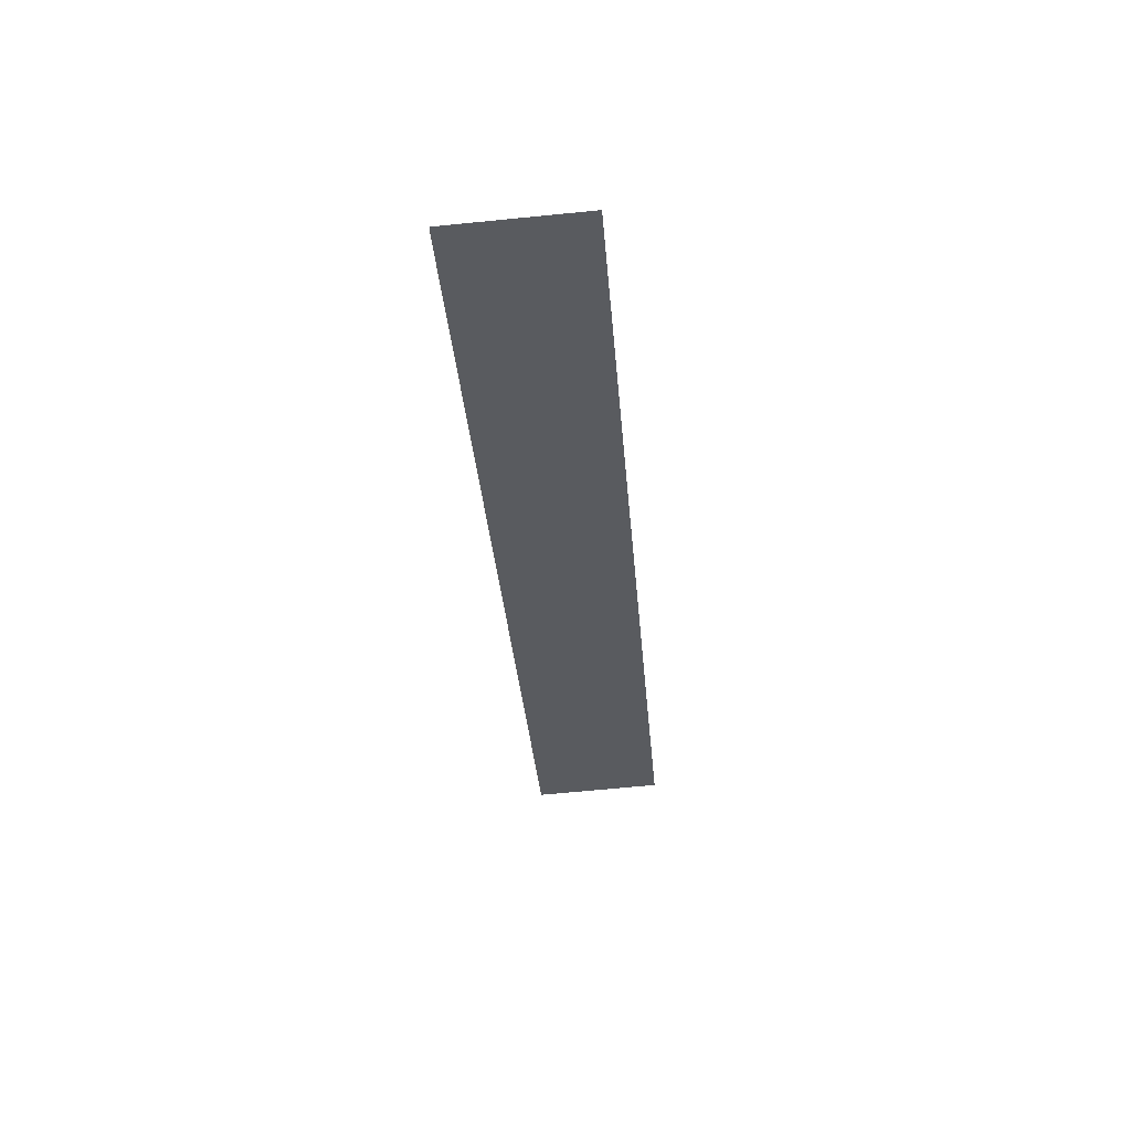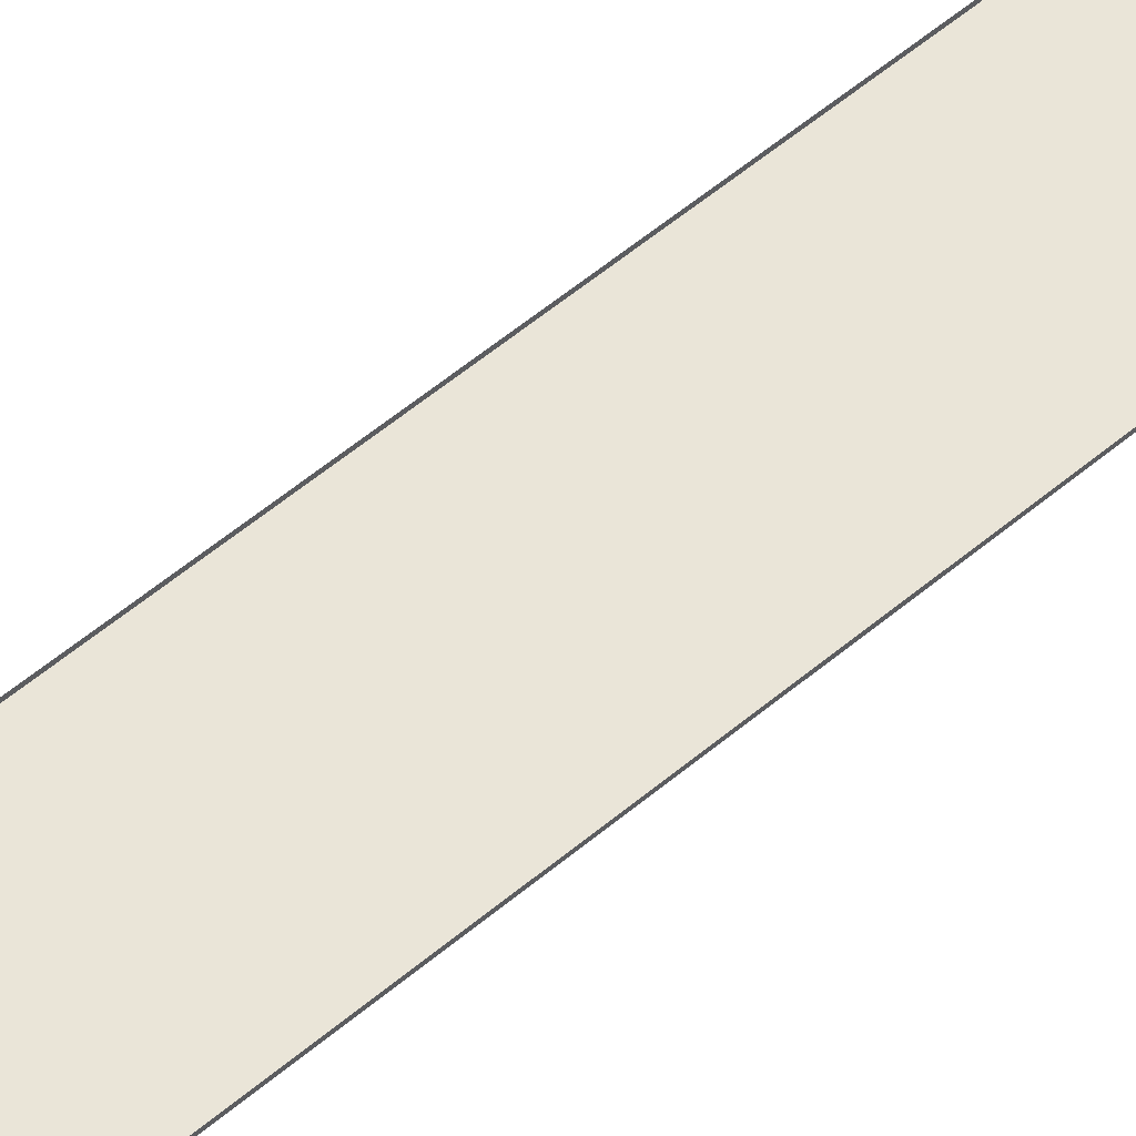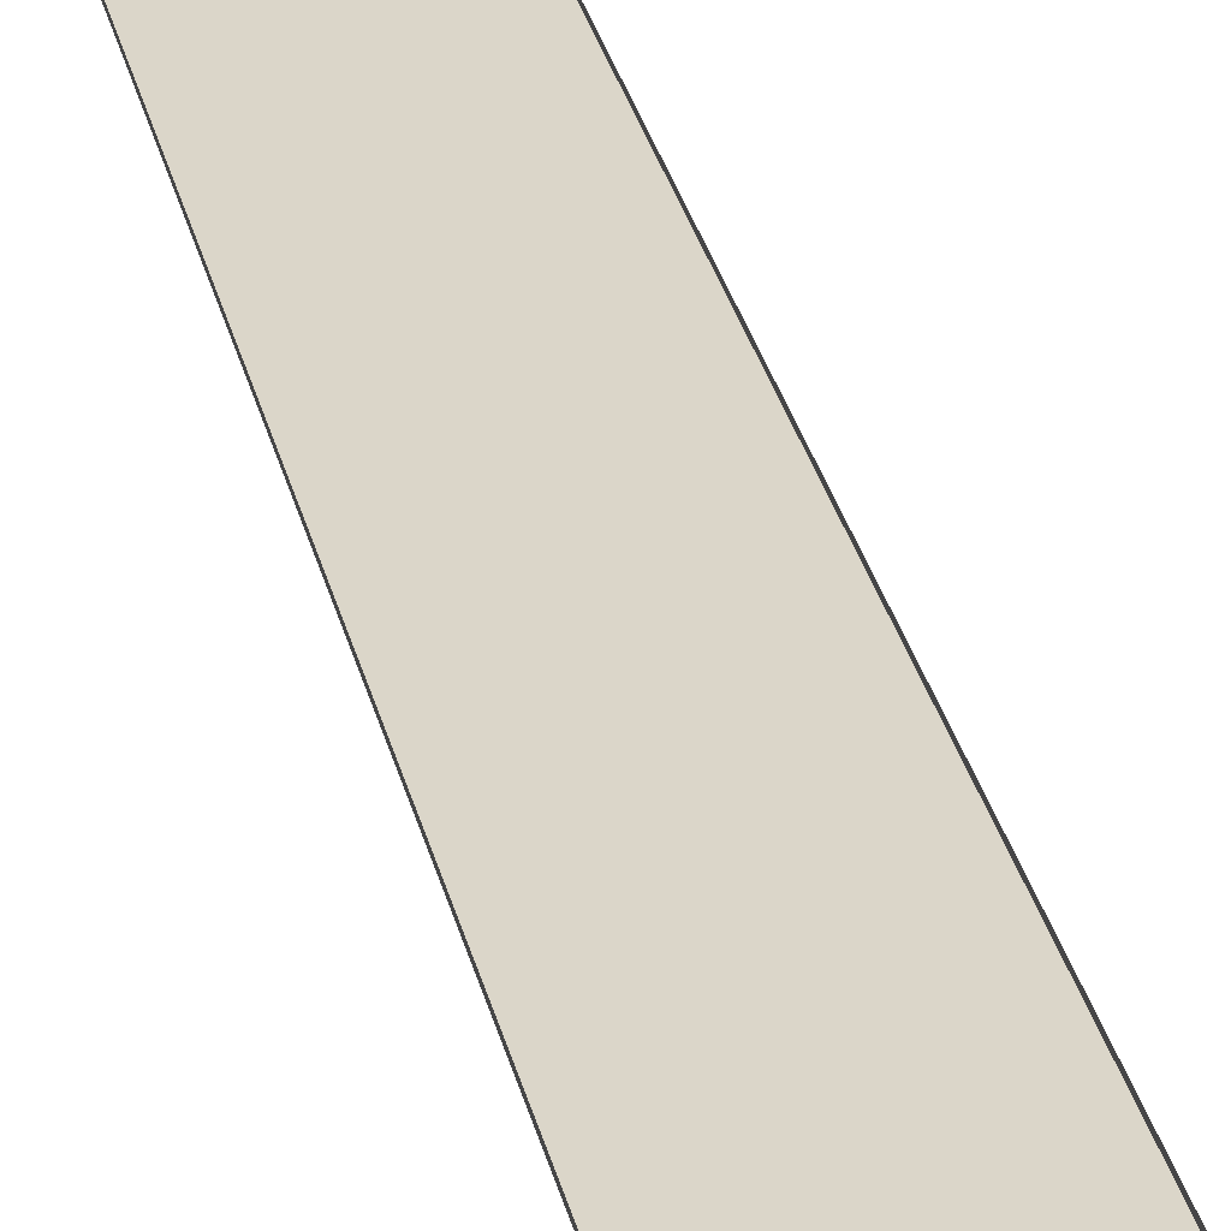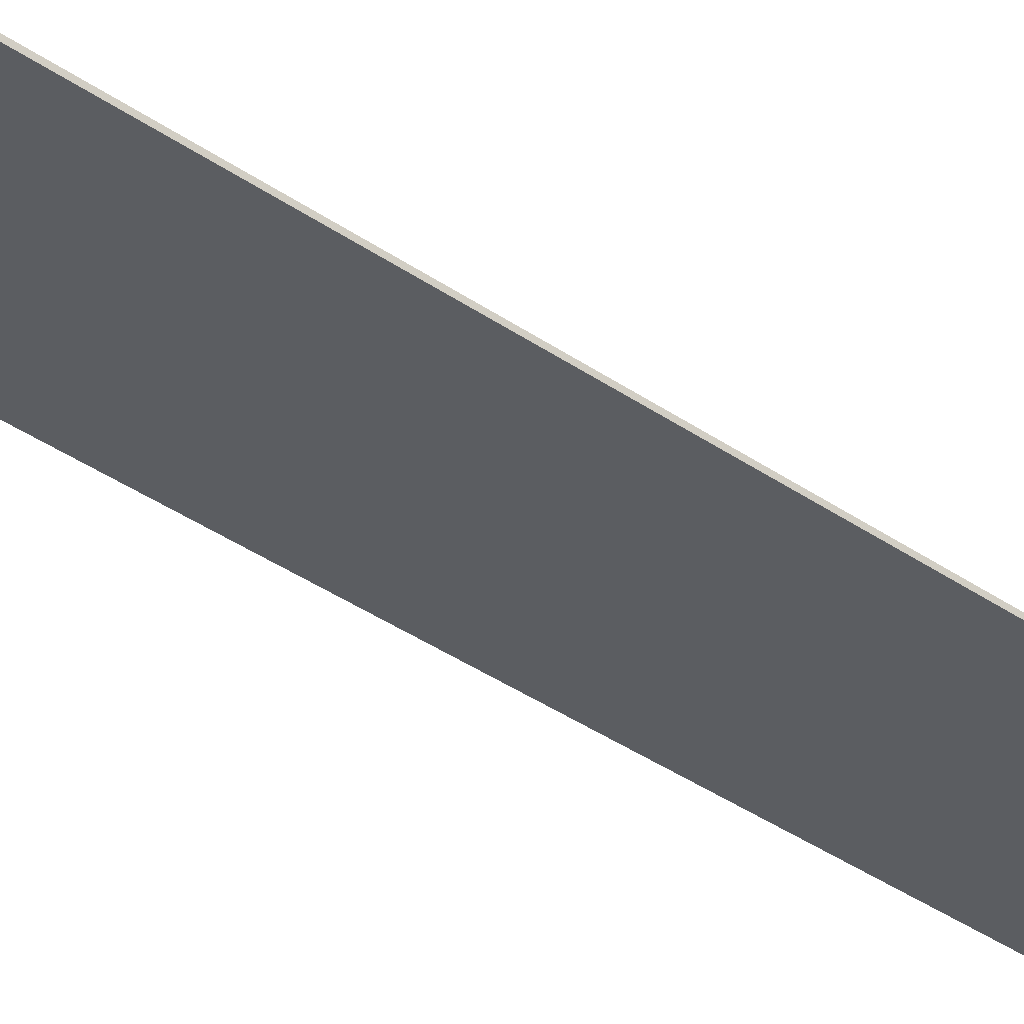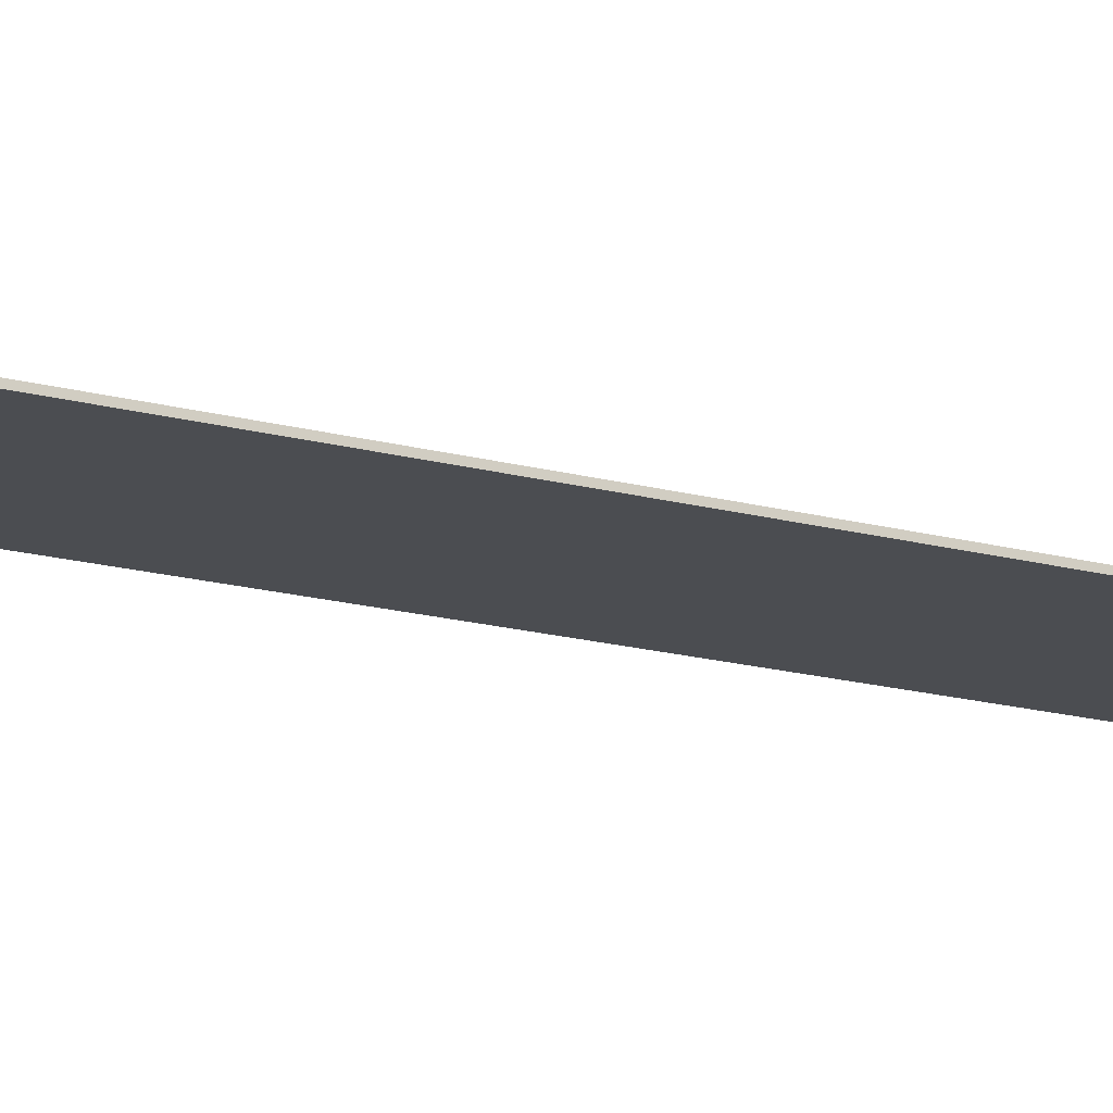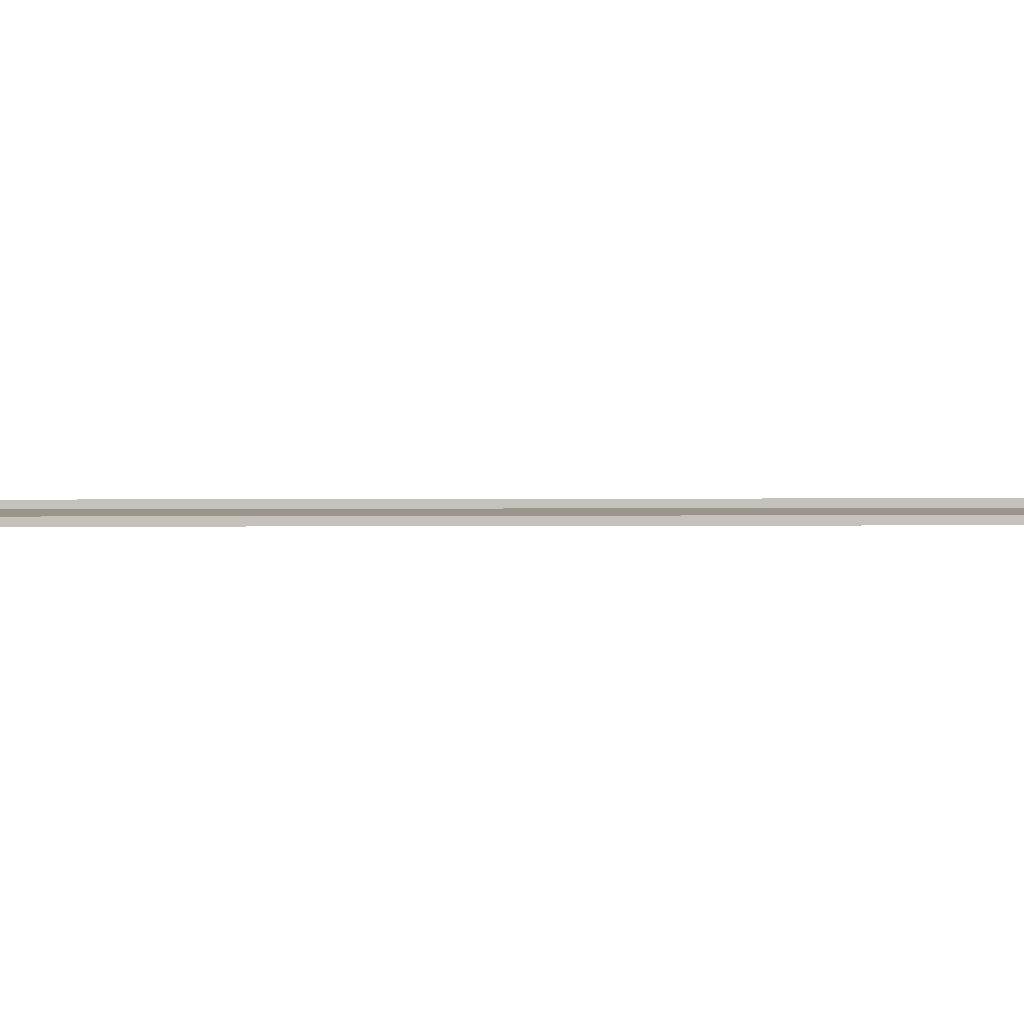
<metadata>
{"format":"obj","ext":"obj","renderer":"f3d","projection":"perspective","resolution":1024,"background":"white","views":[{"elev":56.8,"azim":-3.3,"up":"+Y"},{"elev":59.0,"azim":-126.0,"up":"+Z"},{"elev":29.8,"azim":-8.0,"up":"+Z"},{"elev":-35.4,"azim":-128.7,"up":"+Z"},{"elev":-15.7,"azim":-116.4,"up":"+Z"},{"elev":2.2,"azim":-87.8,"up":"+Z"}]}
</metadata>
<code>
o EndLine
g EndLine
v -158.4 2751 -331.7
v -162.3 2801 -328.4
v -158.4 2751 -328.4
v -162.3 2801 -331.7
v -10.39 2763 -331.7
v -10.39 2763 -328.4
v -14.27 2812 -331.7
v -14.27 2812 -328.4
v -59.73 2759 -331.7
v -63.62 2808 -331.7
v -67.5 2858 -331.7
v -113 2805 -331.7
v -116.8 2854 -331.7
v -109.1 2755 -331.7
v -18.15 2862 -331.7
v -22.04 2911 -331.7
v -71.39 2907 -331.7
v -120.7 2903 -331.7
v -166.2 2850 -331.7
v -170.1 2899 -331.7
v -75.27 2957 -331.7
v -124.6 2953 -331.7
v -25.92 2960 -331.7
v -29.81 3010 -331.7
v -79.15 3006 -331.7
v -128.5 3002 -331.7
v -174 2949 -331.7
v -177.8 2998 -331.7
v -83.04 3055 -331.7
v -132.4 3051 -331.7
v -33.69 3059 -331.7
v -37.57 3108 -331.7
v -86.92 3105 -331.7
v -136.3 3101 -331.7
v -181.7 3047 -331.7
v -185.6 3097 -331.7
v -90.8 3154 -331.7
v -140.2 3150 -331.7
v -41.46 3158 -331.7
v -45.34 3207 -331.7
v -94.69 3203 -331.7
v -144 3199 -331.7
v -189.5 3146 -331.7
v -193.4 3195 -331.7
v -98.57 3253 -331.7
v -147.9 3249 -331.7
v -49.22 3256 -331.7
v -53.11 3306 -331.7
v -102.5 3302 -331.7
v -151.8 3298 -331.7
v -197.3 3245 -331.7
v -201.2 3294 -331.7
v -106.3 3351 -331.7
v -155.7 3347 -331.7
v -56.99 3355 -331.7
v -60.88 3405 -331.7
v -110.2 3401 -331.7
v -159.6 3397 -331.7
v -205 3344 -331.7
v -208.9 3393 -331.7
v -114.1 3450 -331.7
v -163.5 3446 -331.7
v -64.76 3454 -331.7
v -68.64 3503 -331.7
v -118 3499 -331.7
v -167.3 3495 -331.7
v -212.8 3442 -331.7
v -216.7 3492 -331.7
v -121.9 3549 -331.7
v -171.2 3545 -331.7
v -72.53 3553 -331.7
v -76.41 3602 -331.7
v -125.8 3598 -331.7
v -175.1 3594 -331.7
v -220.6 3541 -331.7
v -224.5 3590 -331.7
v -129.6 3647 -331.7
v -179 3643 -331.7
v -80.29 3651 -331.7
v -84.18 3701 -331.7
v -133.5 3697 -331.7
v -182.9 3693 -331.7
v -228.3 3640 -331.7
v -232.2 3689 -331.7
v -137.4 3746 -331.7
v -186.8 3742 -331.7
v -88.06 3750 -331.7
v -91.95 3799 -331.7
v -141.3 3795 -331.7
v -190.6 3792 -331.7
v -236.1 3738 -331.7
v -240 3788 -331.7
v -145.2 3845 -331.7
v -194.5 3841 -331.7
v -18.15 2862 -328.4
v -166.2 2850 -328.4
v -22.04 2911 -328.4
v -170.1 2899 -328.4
v -25.92 2960 -328.4
v -174 2949 -328.4
v -29.81 3010 -328.4
v -177.8 2998 -328.4
v -33.69 3059 -328.4
v -95.83 3849 -331.7
v -243.9 3837 -331.7
v -181.7 3047 -328.4
v -185.6 3097 -328.4
v -37.57 3108 -328.4
v -41.46 3158 -328.4
v -189.5 3146 -328.4
v -45.34 3207 -328.4
v -193.4 3195 -328.4
v -197.3 3245 -328.4
v -49.22 3256 -328.4
v -53.11 3306 -328.4
v -201.2 3294 -328.4
v -56.99 3355 -328.4
v -205 3344 -328.4
v -208.9 3393 -328.4
v -60.88 3405 -328.4
v -64.76 3454 -328.4
v -212.8 3442 -328.4
v -68.64 3503 -328.4
v -216.7 3492 -328.4
v -72.53 3553 -328.4
v -220.6 3541 -328.4
v -76.41 3602 -328.4
v -224.5 3590 -328.4
v -80.29 3651 -328.4
v -228.3 3640 -328.4
v -84.18 3701 -328.4
v -232.2 3689 -328.4
v -88.06 3750 -328.4
v -236.1 3738 -328.4
v -91.95 3799 -328.4
v -240 3788 -328.4
v -95.83 3849 -328.4
v -243.9 3837 -328.4
f 4 1 3 2
f 7 8 6 5
f 9 10 7 5
f 12 13 11 10
f 14 1 4 12
f 17 16 15 11
f 19 20 18 13
f 18 22 21 17
f 25 24 23 21
f 27 28 26 22
f 30 29 25 26
f 33 32 31 29
f 35 36 34 30
f 38 37 33 34
f 41 40 39 37
f 43 44 42 38
f 46 45 41 42
f 49 48 47 45
f 51 52 50 46
f 54 53 49 50
f 57 56 55 53
f 59 60 58 54
f 62 61 57 58
f 65 64 63 61
f 67 68 66 62
f 70 69 65 66
f 73 72 71 69
f 75 76 74 70
f 78 77 73 74
f 81 80 79 77
f 83 84 82 78
f 86 85 81 82
f 89 88 87 85
f 91 92 90 86
f 94 93 89 90
f 7 15 95 8
f 19 4 2 96
f 16 97 95 15
f 19 96 98 20
f 16 23 99 97
f 27 20 98 100
f 24 101 99 23
f 27 100 102 28
f 24 31 103 101
f 26 28 35 30
f 21 22 26 25
f 29 31 24 25
f 30 34 33 29
f 18 20 27 22
f 37 39 32 33
f 16 17 21 23
f 11 13 18 17
f 12 4 19 13
f 7 10 11 15
f 9 14 12 10
f 42 41 37 38
f 36 43 38 34
f 45 47 40 41
f 51 46 42 44
f 46 50 49 45
f 53 55 48 49
f 52 59 54 50
f 54 58 57 53
f 61 63 56 57
f 60 67 62 58
f 62 66 65 61
f 69 71 64 65
f 68 75 70 66
f 70 74 73 69
f 77 79 72 73
f 76 83 78 74
f 78 82 81 77
f 85 87 80 81
f 91 86 82 84
f 86 90 89 85
f 93 104 88 89
f 92 105 94 90
f 35 28 102 106
f 35 106 107 36
f 31 32 108 103
f 39 109 108 32
f 43 36 107 110
f 39 40 111 109
f 44 43 110 112
f 51 44 112 113
f 40 47 114 111
f 47 48 115 114
f 51 113 116 52
f 48 55 117 115
f 59 52 116 118
f 60 59 118 119
f 55 56 120 117
f 56 63 121 120
f 67 60 119 122
f 64 123 121 63
f 67 122 124 68
f 71 125 123 64
f 68 124 126 75
f 72 127 125 71
f 75 126 128 76
f 79 129 127 72
f 76 128 130 83
f 79 80 131 129
f 84 83 130 132
f 87 133 131 80
f 84 132 134 91
f 87 88 135 133
f 92 91 134 136
f 88 104 137 135
f 105 92 136 138

</code>
